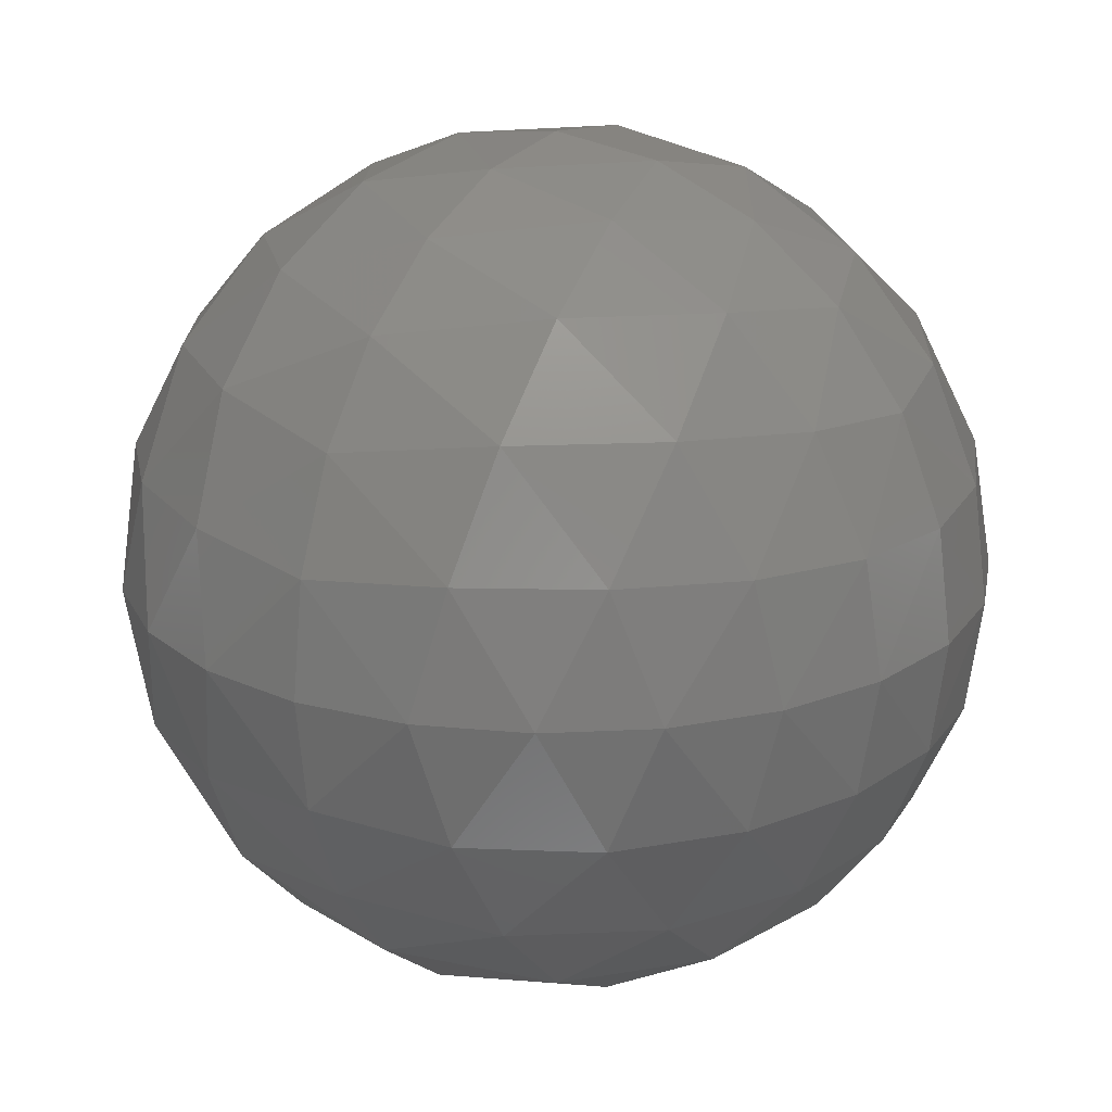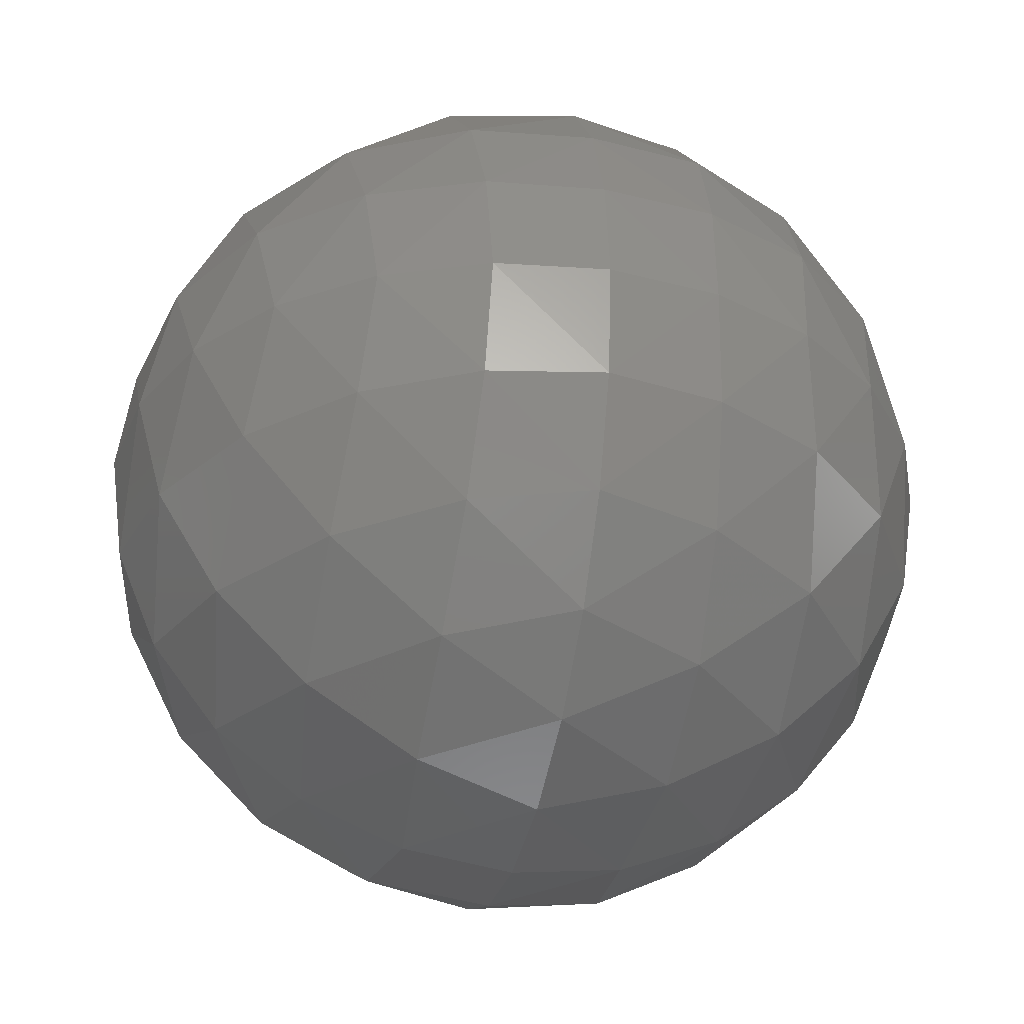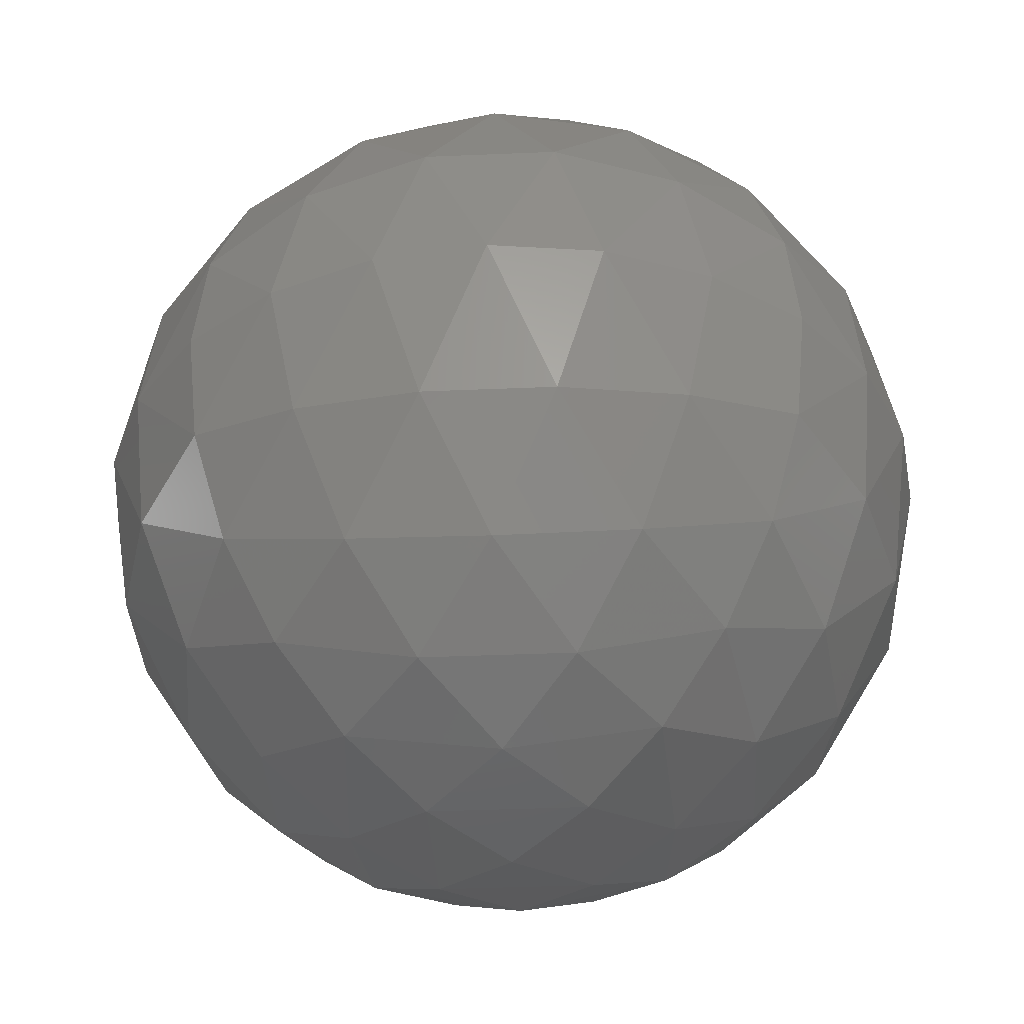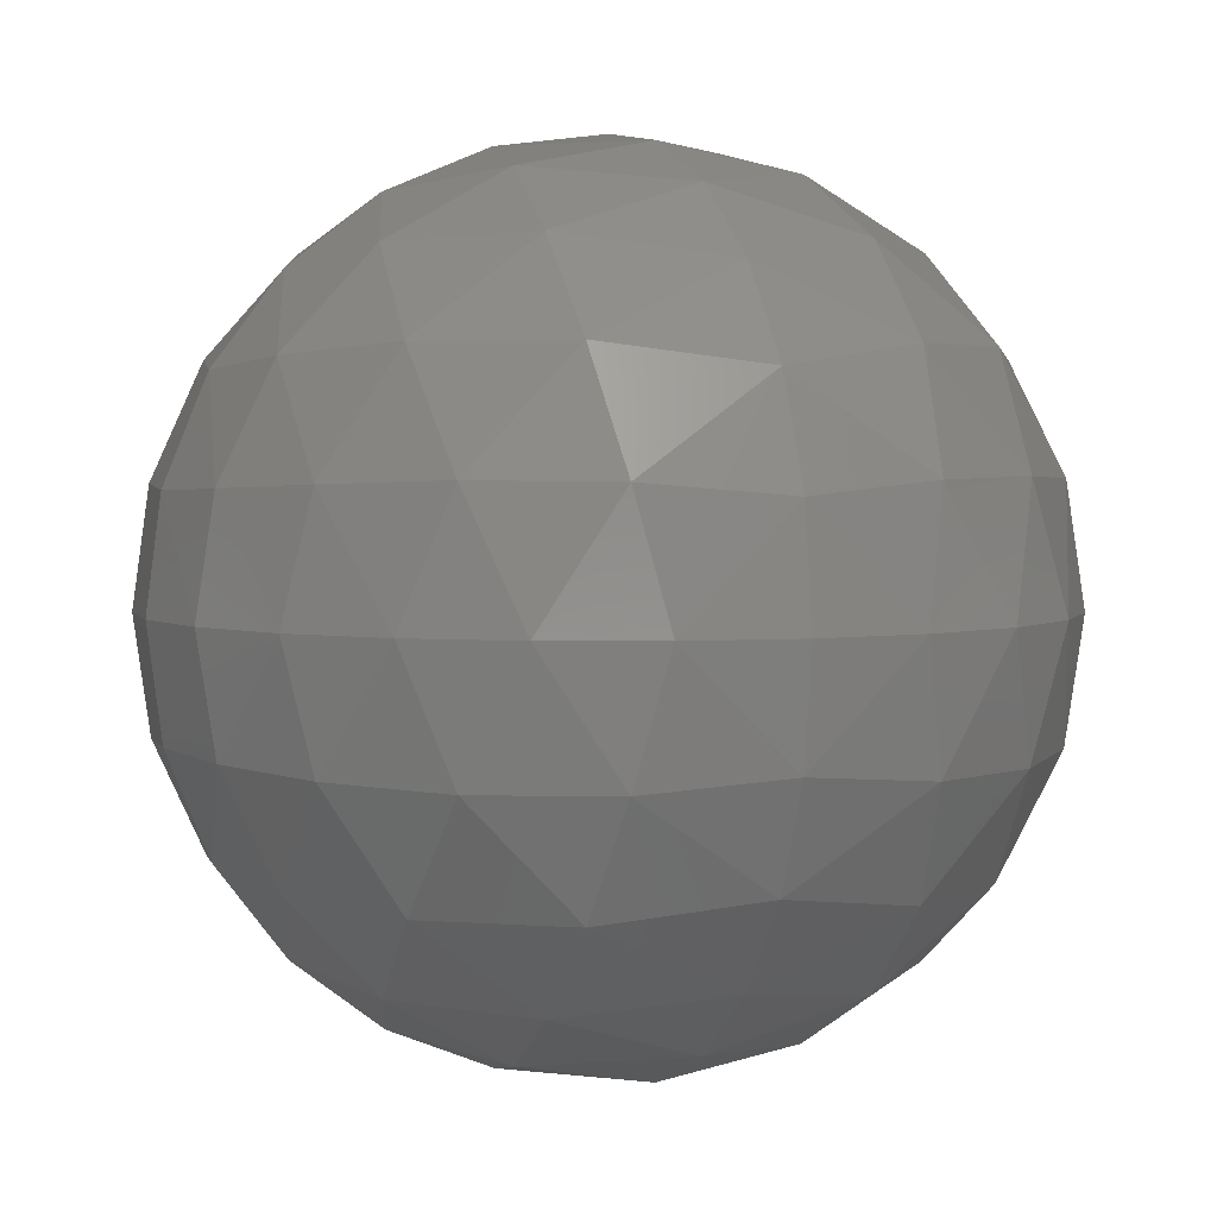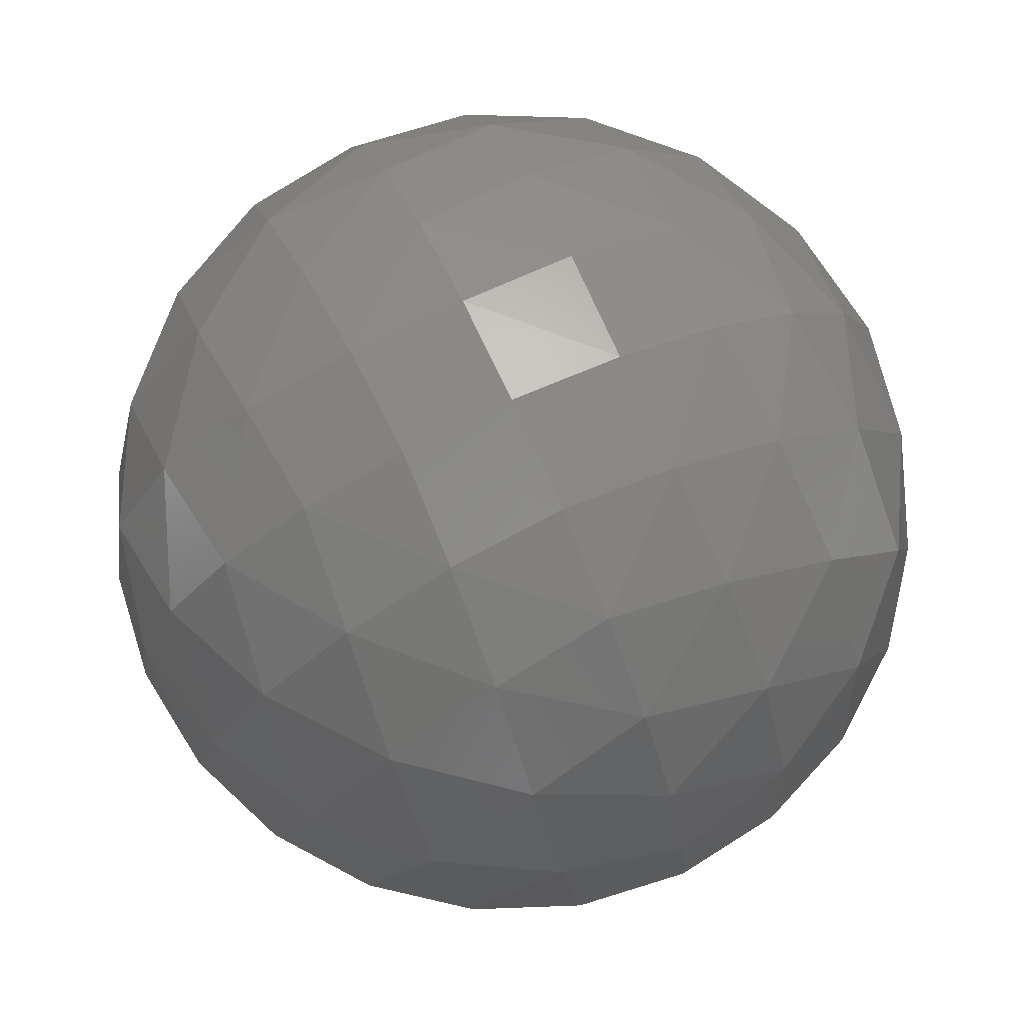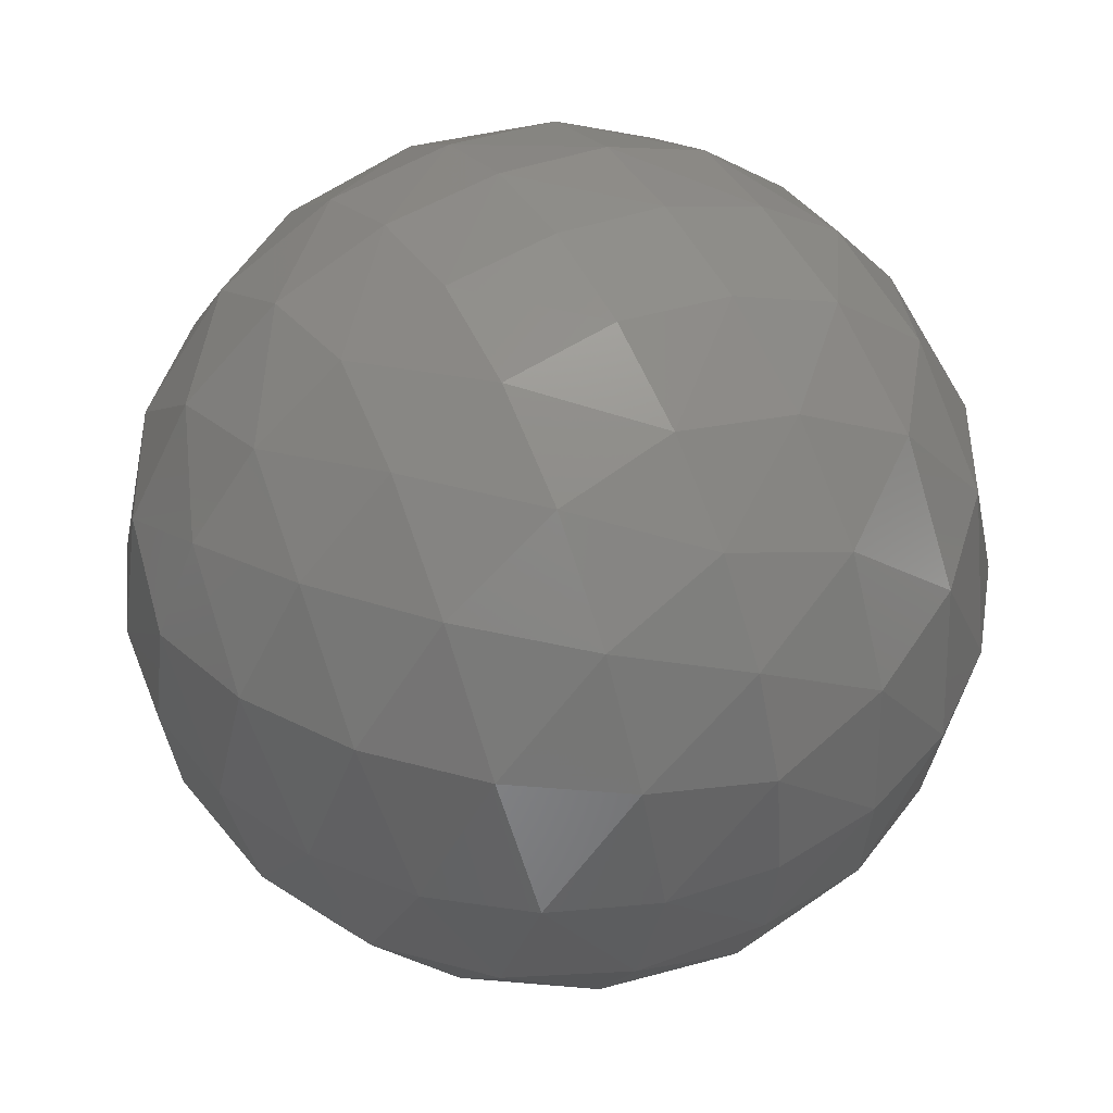
<metadata>
{"format":"stl","ext":"stl","renderer":"f3d","projection":"perspective","resolution":1024,"background":"white","views":[{"elev":20.8,"azim":122.4,"up":"+Z"},{"elev":-33.4,"azim":-12.6,"up":"+Z"},{"elev":-36.4,"azim":138.2,"up":"+Y"},{"elev":3.4,"azim":-111.9,"up":"+Z"},{"elev":76.0,"azim":-24.6,"up":"+Y"},{"elev":48.2,"azim":-28.2,"up":"+Y"}]}
</metadata>
<code>
# stl→obj: 146 verts, 288 faces
v 1.5 1.5 0
v 1.5 1.112 0.05111
v 1.112 1.5 0.05111
v 1.5 1.888 0.05111
v 1.888 1.5 0.05111
v 1.07 1.022 0.145
v 0.75 1.5 0.201
v 1.5 0.75 0.201
v 1.07 1.978 0.145
v 1.5 2.25 0.201
v 1.93 1.022 0.145
v 2.25 1.5 0.201
v 1.93 1.978 0.145
v 1.066 0.6024 0.3794
v 0.6783 0.9745 0.3605
v 2.322 2.026 0.3605
v 1.934 2.398 0.3794
v 1.066 2.398 0.3794
v 2.322 0.9745 0.3605
v 1.934 0.6024 0.3794
v 0.6783 2.026 0.3605
v 2.561 1.5 0.4393
v 1.5 2.561 0.4393
v 1.5 0.4393 0.4393
v 0.4393 1.5 0.4393
v 0.3605 2.026 0.6783
v 0.6784 0.5513 0.6784
v 0.3605 0.9745 0.6783
v 2.64 2.026 0.6783
v 2.322 2.449 0.6784
v 2.322 0.5513 0.6784
v 2.64 0.9745 0.6783
v 0.6784 2.449 0.6784
v 1.081 0.2939 0.7127
v 1.919 2.706 0.7127
v 1.919 0.2939 0.7127
v 1.081 2.706 0.7127
v 0.201 1.5 0.75
v 1.5 2.799 0.75
v 1.5 0.201 0.75
v 2.799 1.5 0.75
v 2.621 0.6024 1.066
v 0.3794 2.398 1.066
v 2.855 1.022 1.07
v 0.145 1.978 1.07
v 2.621 2.398 1.066
v 2.855 1.978 1.07
v 0.145 1.022 1.07
v 0.3794 0.6024 1.066
v 2.287 2.706 1.081
v 0.7127 0.2939 1.081
v 0.7127 2.706 1.081
v 2.287 0.2939 1.081
v 1.901 0.1113 1.099
v 1.901 2.889 1.099
v 1.099 0.1113 1.099
v 1.099 2.889 1.099
v 2.949 1.5 1.112
v 1.5 0.05111 1.112
v 1.5 2.949 1.112
v 0.05111 1.5 1.112
v 0.201 2.25 1.5
v 0.201 0.75 1.5
v 2.799 0.75 1.5
v 0.4393 0.4393 1.5
v 2.561 2.561 1.5
v 2.799 2.25 1.5
v 0.4393 2.561 1.5
v 2.561 0.4393 1.5
v 0.05111 1.112 1.5
v 0.05111 1.888 1.5
v 2.949 1.112 1.5
v 2.949 1.888 1.5
v 0.75 0.201 1.5
v 2.25 0.201 1.5
v 0.75 2.799 1.5
v 2.25 2.799 1.5
v 1.888 0.05111 1.5
v 1.112 2.949 1.5
v 1.112 0.05111 1.5
v 1.888 2.949 1.5
v 1.5 0 1.5
v 1.5 3 1.5
v 3 1.5 1.5
v 0 1.5 1.5
v 2.855 1.978 1.93
v 2.621 2.398 1.934
v 1.099 0.1113 1.901
v 2.949 1.5 1.888
v 0.7127 0.2939 1.919
v 2.855 1.022 1.93
v 1.5 0.05111 1.888
v 0.3794 0.6024 1.934
v 2.621 0.6024 1.934
v 1.5 2.949 1.888
v 1.099 2.889 1.901
v 2.287 0.2939 1.919
v 2.287 2.706 1.919
v 0.7127 2.706 1.919
v 1.901 2.889 1.901
v 0.145 1.978 1.93
v 0.3794 2.398 1.934
v 1.901 0.1113 1.901
v 0.145 1.022 1.93
v 0.05111 1.5 1.888
v 1.5 2.799 2.25
v 2.799 1.5 2.25
v 0.201 1.5 2.25
v 1.5 0.201 2.25
v 1.081 0.2939 2.287
v 1.919 2.706 2.287
v 1.919 0.2939 2.287
v 1.081 2.706 2.287
v 2.322 2.449 2.322
v 0.6784 0.5513 2.322
v 0.6784 2.449 2.322
v 2.322 0.5513 2.322
v 0.3605 2.026 2.322
v 2.64 0.9745 2.322
v 2.64 2.026 2.322
v 0.3605 0.9745 2.322
v 2.561 1.5 2.561
v 1.5 2.561 2.561
v 0.4393 1.5 2.561
v 1.5 0.4393 2.561
v 1.066 2.398 2.621
v 1.066 0.6024 2.621
v 1.934 0.6024 2.621
v 1.934 2.398 2.621
v 0.6783 2.026 2.64
v 0.6783 0.9745 2.64
v 2.322 2.026 2.64
v 2.322 0.9745 2.64
v 0.75 1.5 2.799
v 1.5 2.25 2.799
v 1.5 0.75 2.799
v 2.25 1.5 2.799
v 1.07 1.978 2.855
v 1.93 1.978 2.855
v 1.07 1.022 2.855
v 1.93 1.022 2.855
v 1.888 1.5 2.949
v 1.5 1.888 2.949
v 1.5 1.112 2.949
v 1.112 1.5 2.949
v 1.5 1.5 3
f 1 2 3
f 1 4 5
f 3 4 1
f 5 2 1
f 3 6 7
f 8 6 2
f 4 9 10
f 11 2 5
f 9 4 3
f 7 9 3
f 12 11 5
f 5 4 13
f 2 11 8
f 10 13 4
f 5 13 12
f 3 2 6
f 14 15 6
f 6 8 14
f 16 12 13
f 17 16 13
f 15 7 6
f 13 10 17
f 18 10 9
f 11 12 19
f 20 8 11
f 9 21 18
f 11 19 20
f 9 7 21
f 22 19 12
f 10 18 23
f 23 17 10
f 12 16 22
f 8 20 24
f 24 14 8
f 7 15 25
f 25 21 7
f 21 25 26
f 27 28 15
f 29 22 16
f 30 29 16
f 28 25 15
f 31 20 19
f 19 32 31
f 21 26 33
f 19 22 32
f 16 17 30
f 33 18 21
f 15 14 27
f 14 24 34
f 34 27 14
f 35 30 17
f 17 23 35
f 36 24 20
f 20 31 36
f 37 23 18
f 18 33 37
f 38 26 25
f 39 35 23
f 24 36 40
f 23 37 39
f 41 32 22
f 25 28 38
f 22 29 41
f 40 34 24
f 42 31 32
f 43 33 26
f 44 42 32
f 32 41 44
f 45 43 26
f 26 38 45
f 29 46 47
f 29 30 46
f 48 38 28
f 28 49 48
f 47 41 29
f 28 27 49
f 50 46 30
f 27 34 51
f 51 49 27
f 30 35 50
f 52 37 33
f 33 43 52
f 53 36 31
f 31 42 53
f 54 40 36
f 35 39 55
f 36 53 54
f 34 40 56
f 55 50 35
f 57 39 37
f 37 52 57
f 56 51 34
f 58 44 41
f 40 54 59
f 60 55 39
f 41 47 58
f 39 57 60
f 59 56 40
f 61 45 38
f 38 48 61
f 43 45 62
f 63 48 49
f 42 44 64
f 49 51 65
f 49 65 63
f 46 66 67
f 68 52 43
f 46 50 66
f 67 47 46
f 69 53 42
f 64 69 42
f 62 68 43
f 48 63 70
f 71 62 45
f 45 61 71
f 44 58 72
f 72 64 44
f 70 61 48
f 47 67 73
f 73 58 47
f 51 74 65
f 75 54 53
f 76 57 52
f 50 77 66
f 68 76 52
f 51 56 74
f 50 55 77
f 69 75 53
f 78 59 54
f 79 60 57
f 56 80 74
f 56 59 80
f 55 60 81
f 55 81 77
f 76 79 57
f 75 78 54
f 59 82 80
f 60 83 81
f 58 73 84
f 79 83 60
f 61 70 85
f 84 72 58
f 78 82 59
f 85 71 61
f 86 73 67
f 87 86 67
f 88 74 80
f 89 84 73
f 86 89 73
f 90 65 74
f 72 89 91
f 72 84 89
f 74 88 90
f 92 80 82
f 65 90 93
f 64 91 94
f 64 72 91
f 83 79 95
f 79 76 96
f 94 97 69
f 87 67 66
f 66 98 87
f 96 95 79
f 80 92 88
f 69 64 94
f 76 68 99
f 99 96 76
f 98 66 77
f 77 100 98
f 62 71 101
f 62 101 102
f 97 103 75
f 100 77 81
f 81 95 100
f 93 63 65
f 95 81 83
f 75 69 97
f 93 104 63
f 103 92 78
f 102 99 68
f 71 85 105
f 78 75 103
f 82 78 92
f 105 85 70
f 104 105 70
f 68 62 102
f 104 70 63
f 71 105 101
f 95 96 106
f 89 86 107
f 108 101 105
f 92 103 109
f 106 100 95
f 105 104 108
f 107 91 89
f 109 88 92
f 88 109 110
f 110 90 88
f 100 106 111
f 111 98 100
f 112 109 103
f 103 97 112
f 96 99 113
f 113 106 96
f 98 111 114
f 115 93 90
f 90 110 115
f 114 87 98
f 116 113 99
f 117 112 97
f 97 94 117
f 99 102 116
f 101 108 118
f 91 107 119
f 118 102 101
f 119 94 91
f 120 107 86
f 121 108 104
f 86 87 120
f 104 93 121
f 93 115 121
f 119 117 94
f 118 116 102
f 87 114 120
f 122 119 107
f 123 111 106
f 108 121 124
f 107 120 122
f 125 110 109
f 106 113 123
f 124 118 108
f 109 112 125
f 113 116 126
f 127 115 110
f 128 125 112
f 111 123 129
f 110 125 127
f 126 123 113
f 129 114 111
f 112 117 128
f 130 126 116
f 115 127 131
f 132 120 114
f 114 129 132
f 133 128 117
f 117 119 133
f 131 121 115
f 116 118 130
f 132 122 120
f 131 124 121
f 119 122 133
f 118 124 130
f 124 131 134
f 134 130 124
f 123 126 135
f 136 127 125
f 137 133 122
f 122 132 137
f 135 129 123
f 125 128 136
f 126 130 138
f 139 132 129
f 129 135 139
f 140 131 127
f 128 133 141
f 138 135 126
f 141 136 128
f 127 136 140
f 139 137 132
f 133 137 141
f 130 134 138
f 140 134 131
f 137 139 142
f 142 141 137
f 135 138 143
f 136 141 144
f 134 140 145
f 143 139 135
f 145 138 134
f 144 140 136
f 143 142 139
f 141 142 144
f 138 145 143
f 144 145 140
f 143 145 146
f 144 142 146
f 146 145 144
f 146 142 143

</code>
